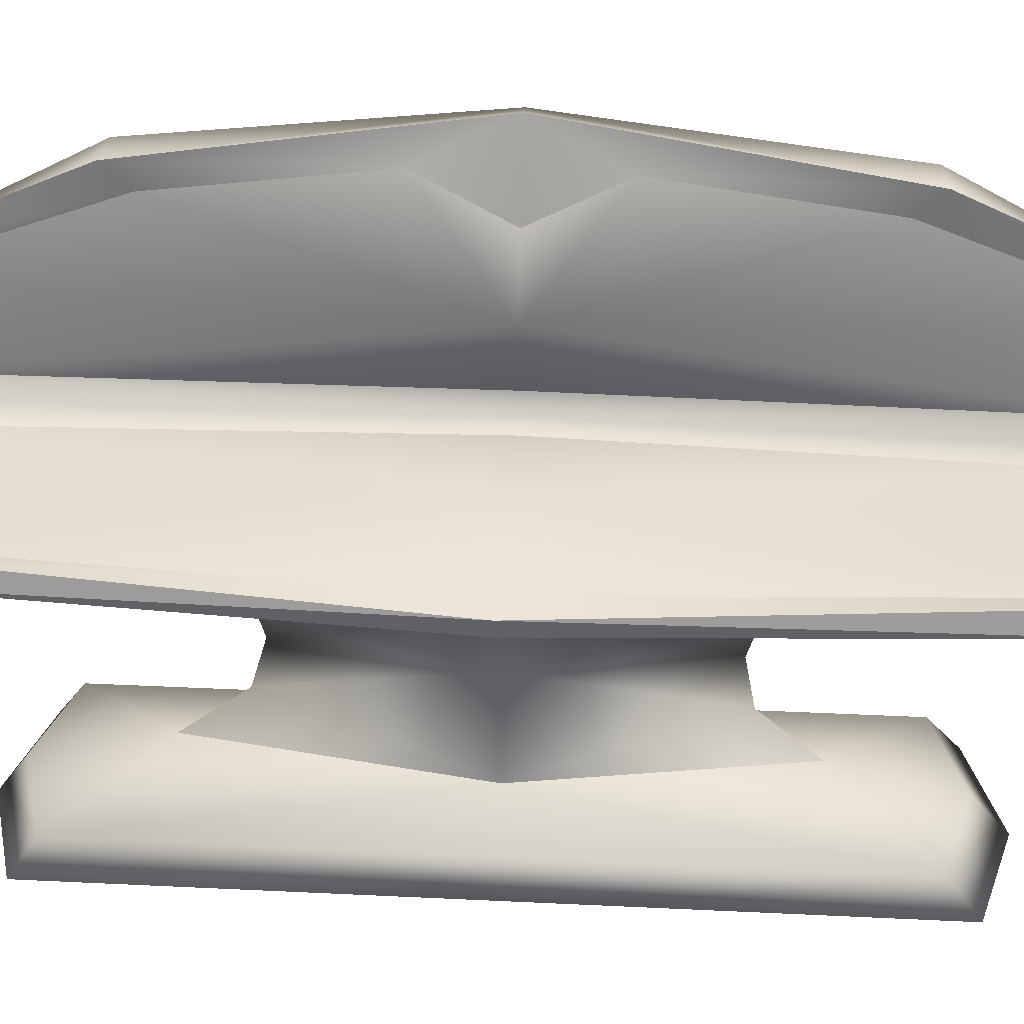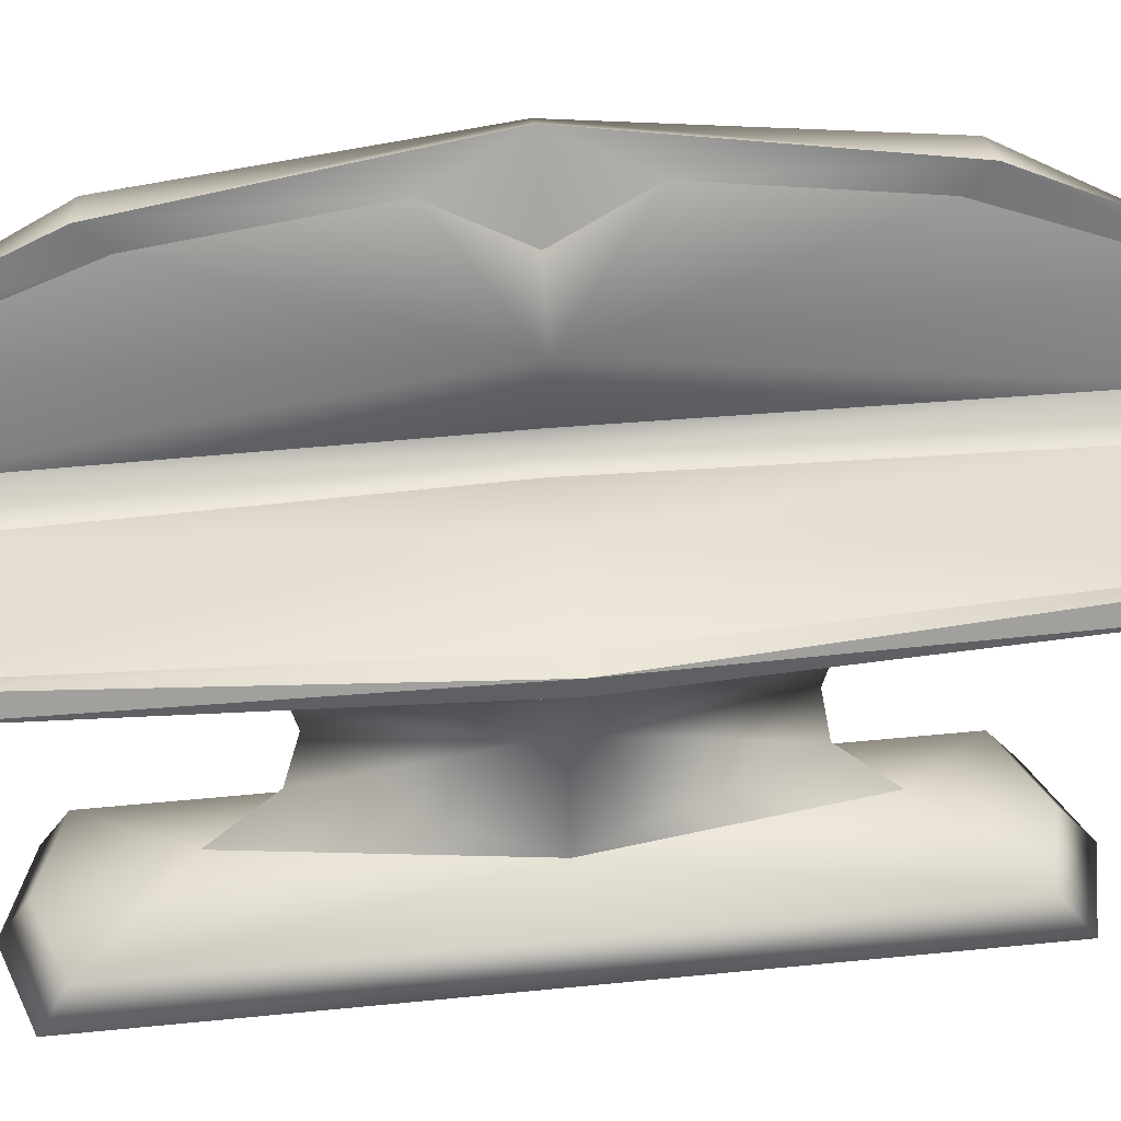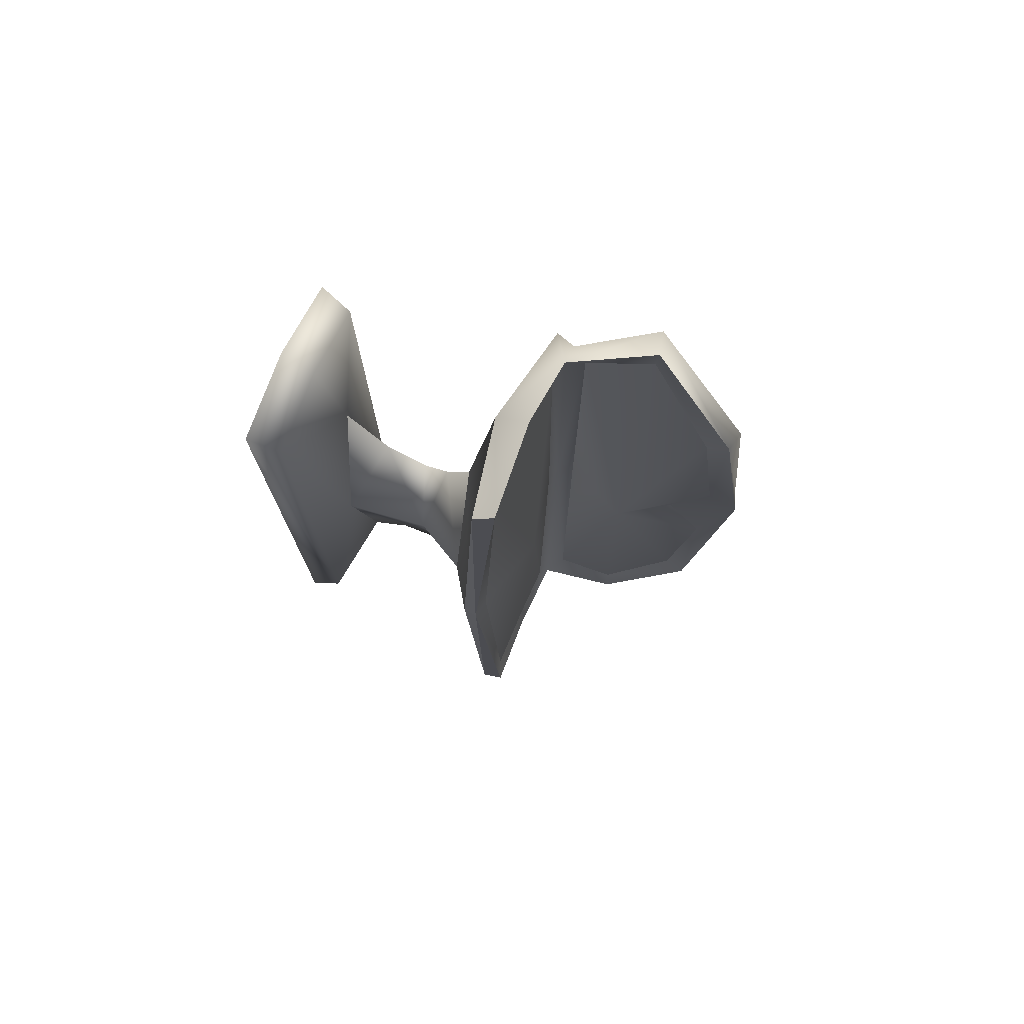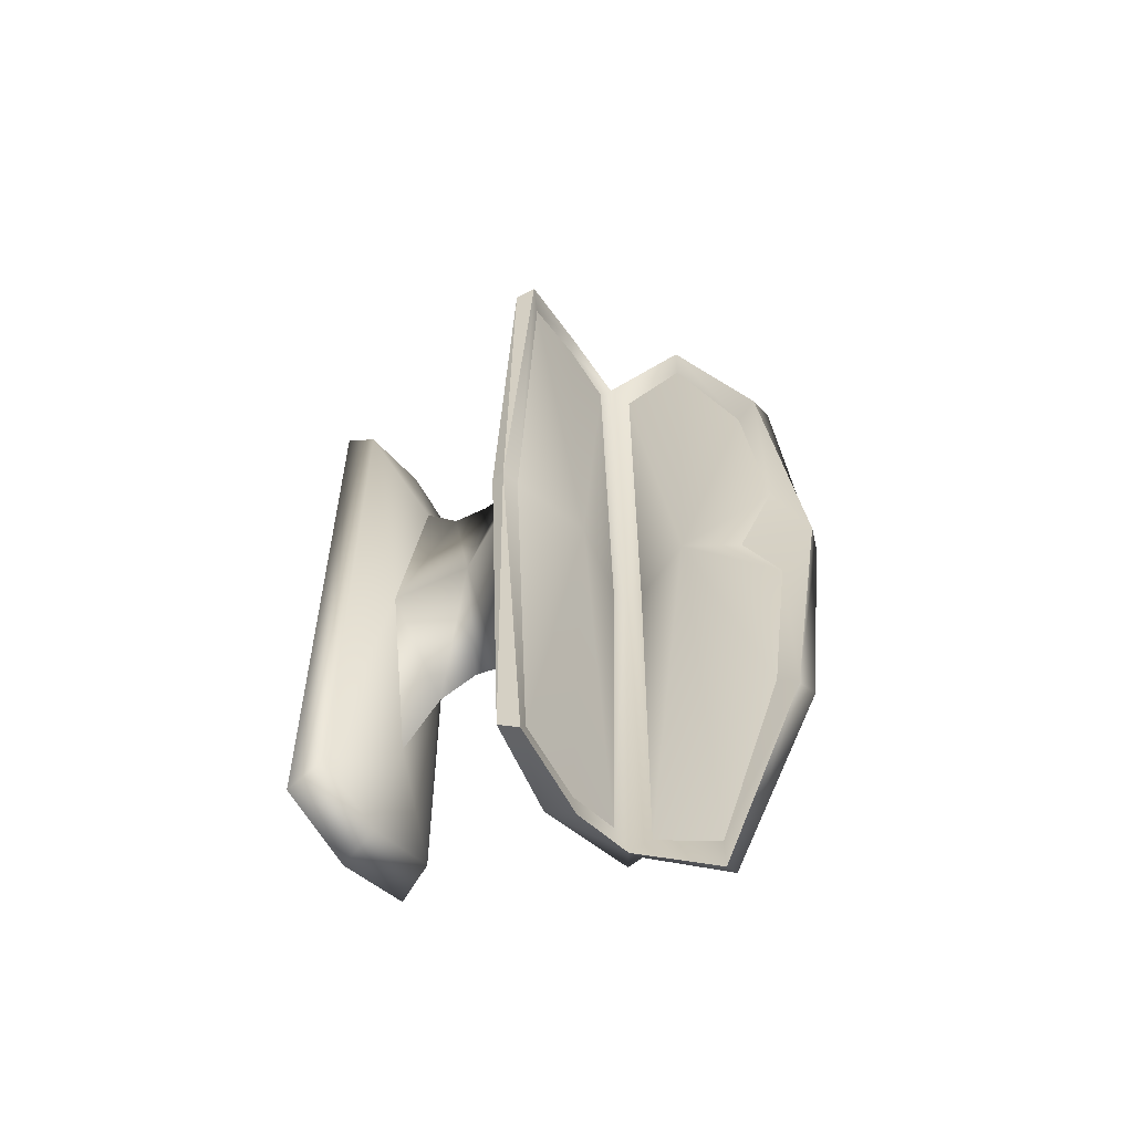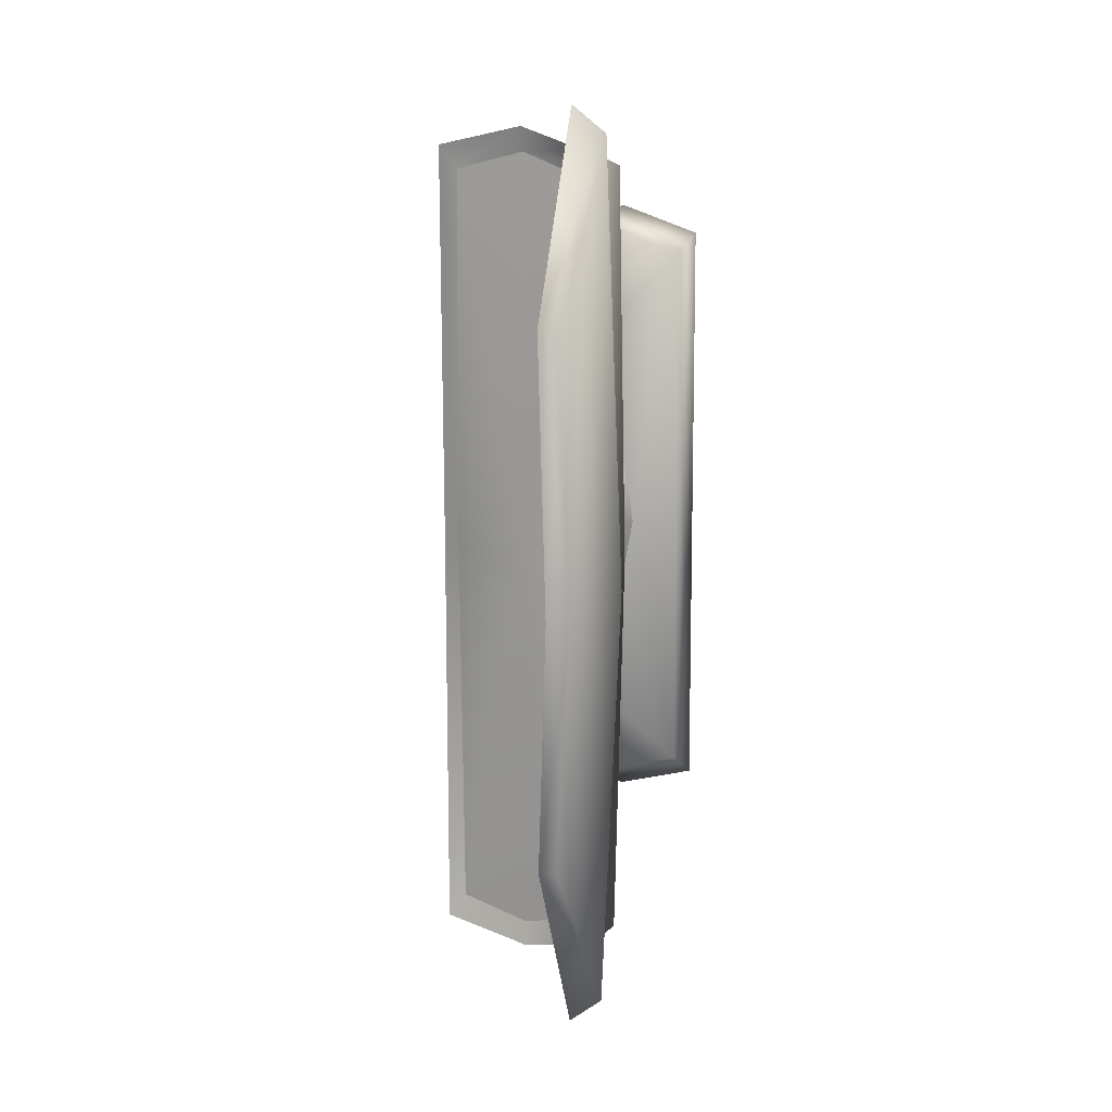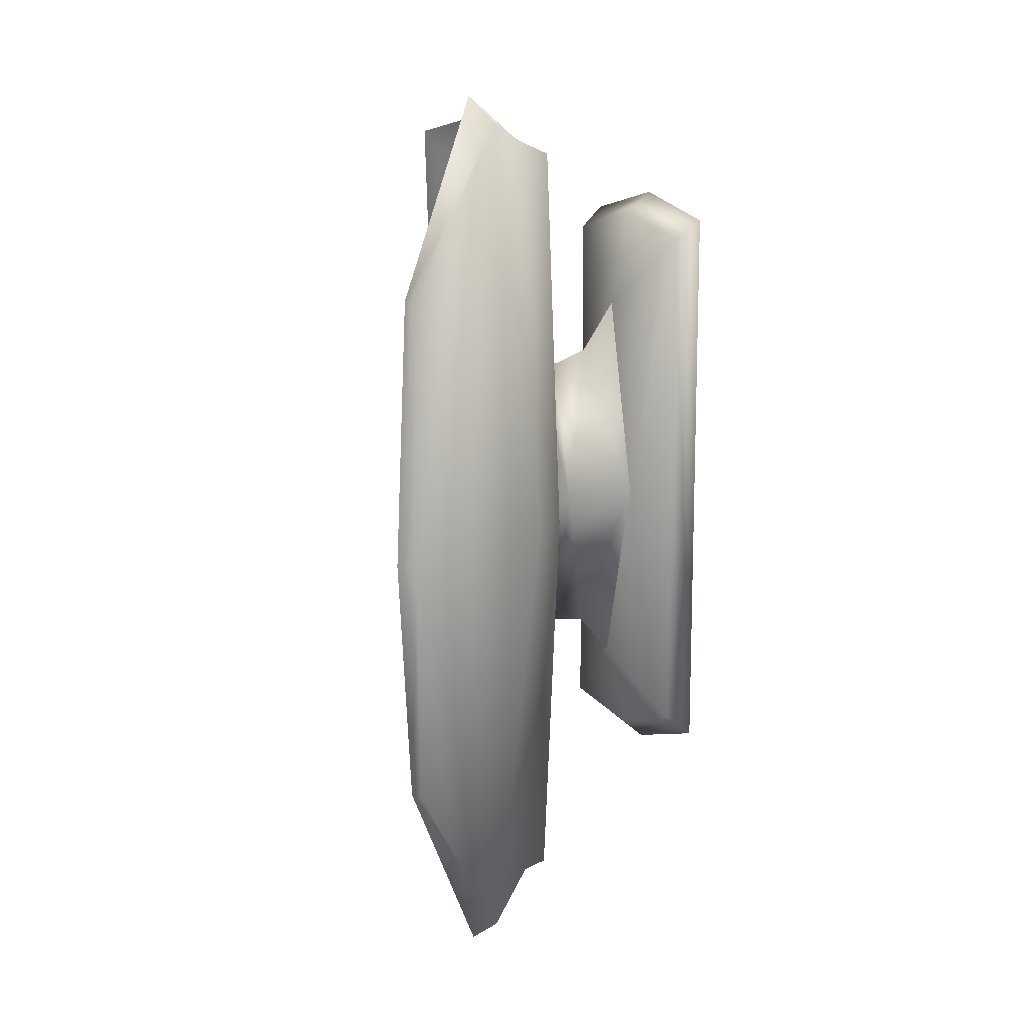
<metadata>
{"format":"obj","ext":"obj","renderer":"f3d","projection":"perspective","resolution":1024,"background":"white","views":[{"elev":36.3,"azim":93.8,"up":"+Y"},{"elev":36.1,"azim":82.4,"up":"+Y"},{"elev":75.0,"azim":113.8,"up":"+Z"},{"elev":-56.8,"azim":124.9,"up":"+Z"},{"elev":14.2,"azim":-153.5,"up":"+Z"},{"elev":14.3,"azim":-128.3,"up":"+Z"}]}
</metadata>
<code>
g default
v -18.48 40.53 -0.9118
v 18.21 41.31 -0.9118
v 0.2212 35.17 -36.3
v -18.48 44.19 -74.06
v 0.1456 40.92 -76.2
v 17.48 44.32 -75.09
v -19.68 46.61 -1.454
v 0.002991 48.93 -0.9118
v 18.51 43.91 -0.9118
v -16.87 47.92 -75.63
v -0.03713 46.96 -80.76
v 16.33 47.99 -77.23
v -9.239 36.21 -0.9118
v 10.7 36.21 -0.9118
v 0.6459 25.89 -29.26
v -4.612 26.23 -0.9733
v 5.564 26.23 -0.9733
v 0.5914 10.47 38.87
v 0.677 10.5 -39.36
v -6.678 10.84 -0.9733
v 7.72 10.84 -0.9733
v 15.39 6.009 53.84
v -14.33 5.515 -52.51
v -13.85 5.612 53.12
v 14.95 5.934 -53.62
v 16.64 0.06833 57.67
v -15.45 -0.3355 -57.19
v -14.94 -0.09069 56.89
v 16.16 -0.1544 -58.39
v -18.48 44.19 72.24
v 0.1456 40.92 74.37
v 0.2212 35.17 34.47
v 17.48 44.32 73.27
v -16.87 47.92 73.81
v -0.03713 46.96 78.94
v 16.33 47.99 75.41
v 0.6459 25.89 27.32
v 0.6172 18.18 29.48
v 0.6565 18.19 -30.7
v 0.4678 30.53 28.71
v 0.4678 30.53 -30.66
v 0.3077 5.724 -57.3
v 0.3542 -0.245 -62.41
v 0.7696 5.811 57.76
v 0.853 -0.01118 61.86
v -17.07 46.84 -1.454
v -27.76 82.4 -1.454
v -23.38 79.22 -48.91
v -23.66 60.96 -81.35
v -26.78 59.99 -1.454
v -19.4 78.39 -49.93
v -13.15 62 -1.454
v -17.78 62.35 -86.19
v -23.73 83.99 -1.454
v -13.22 47.72 -77.77
v -23.66 60.96 78.44
v -23.38 79.22 46.01
v -19.4 78.39 47.03
v -17.78 62.35 83.28
v -13.22 47.72 74.86
v -18.54 61.85 -79.28
v -16.26 50.37 -73.61
v -19.35 74.45 -45.98
v -19.29 71.37 -1.454
v -19.35 74.45 43.07
v -18.54 61.85 76.37
v -16.26 50.37 70.7
v -18.19 49.68 -1.454
v -10.87 46.56 -73.23
v -0.09721 46.18 -76.05
v 13.28 46.69 -72.72
v 15.06 44.66 -0.822
v 13.28 46.69 71.08
v -0.09721 46.18 74.4
v -10.87 46.56 70.57
v -14.02 46.12 -1.332
v -20.43 78.16 -14.71
v -20.43 78.16 11.8
g FY_Acc_Canape_A_1
f 1 4 5
f 5 3 1
f 2 5 6
f 5 2 3
f 71 9 12
f 12 11 70
f 6 5 12
f 11 12 5
f 55 4 10
f 55 11 5
f 10 1 7
f 1 10 4
f 29 26 45
f 27 43 28
f 3 13 1
f 3 2 14
f 15 41 17
f 14 17 41
f 16 41 15
f 41 16 13
f 19 39 21
f 17 21 39
f 20 39 19
f 39 20 16
f 21 18 22
f 22 25 21
f 18 20 24
f 24 44 18
f 19 21 25
f 25 42 19
f 20 19 23
f 23 24 20
f 25 22 26
f 26 29 25
f 44 24 28
f 45 26 22
f 42 25 29
f 43 27 23
f 24 23 27
f 27 28 24
f 1 31 30
f 31 1 32
f 2 33 31
f 31 32 2
f 8 73 72
f 73 8 74
f 33 36 31
f 35 31 36
f 31 60 30
f 34 30 60
f 34 7 1
f 1 30 34
f 32 1 13
f 32 14 2
f 40 17 14
f 14 32 40
f 13 40 32
f 37 40 16
f 38 21 17
f 17 37 38
f 16 38 37
f 18 38 20
f 36 33 9
f 33 2 9
f 9 6 12
f 2 6 9
f 16 20 38
f 21 38 18
f 16 15 39
f 17 39 15
f 13 16 40
f 17 40 37
f 13 3 41
f 14 41 3
f 43 42 29
f 42 23 19
f 42 43 23
f 43 29 45
f 45 44 28
f 44 22 18
f 44 45 22
f 43 45 28
f 47 48 49
f 49 50 47
f 7 49 10
f 49 7 50
f 51 63 61
f 77 51 54
f 52 68 62
f 62 61 52
f 10 49 55
f 53 55 49
f 49 48 51
f 51 53 49
f 51 47 54
f 47 51 48
f 47 56 57
f 56 47 50
f 7 34 56
f 56 50 7
f 65 59 66
f 52 64 78
f 52 67 68
f 60 66 59
f 34 60 56
f 59 56 60
f 56 58 57
f 58 56 59
f 58 54 47
f 47 57 58
f 75 74 8
f 75 76 46
f 69 11 55
f 69 55 46
f 4 55 5
f 60 31 35
f 55 53 61
f 51 61 53
f 62 46 55
f 55 61 62
f 52 63 77
f 63 52 61
f 77 63 51
f 65 78 58
f 78 64 54
f 58 59 65
f 67 52 66
f 65 66 52
f 60 67 66
f 67 60 46
f 68 67 46
f 68 46 62
f 76 69 46
f 70 11 69
f 8 70 69
f 12 70 71
f 71 70 8
f 8 72 71
f 72 36 9
f 72 9 71
f 36 73 35
f 73 36 72
f 60 35 74
f 73 74 35
f 60 75 46
f 60 74 75
f 75 8 76
f 8 69 76
f 64 77 54
f 52 77 64
f 58 78 54
f 52 78 65

</code>
